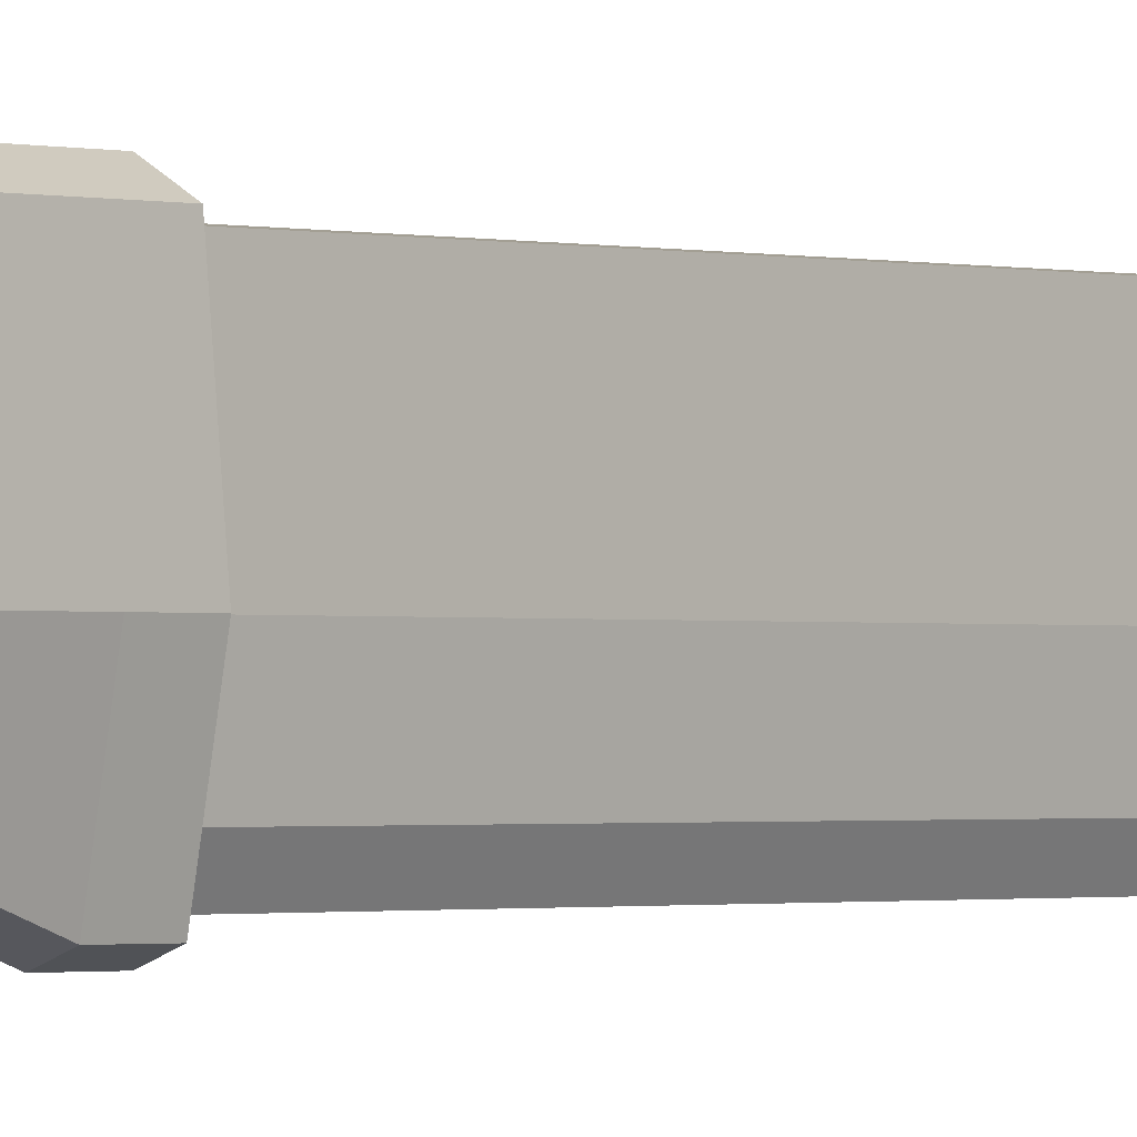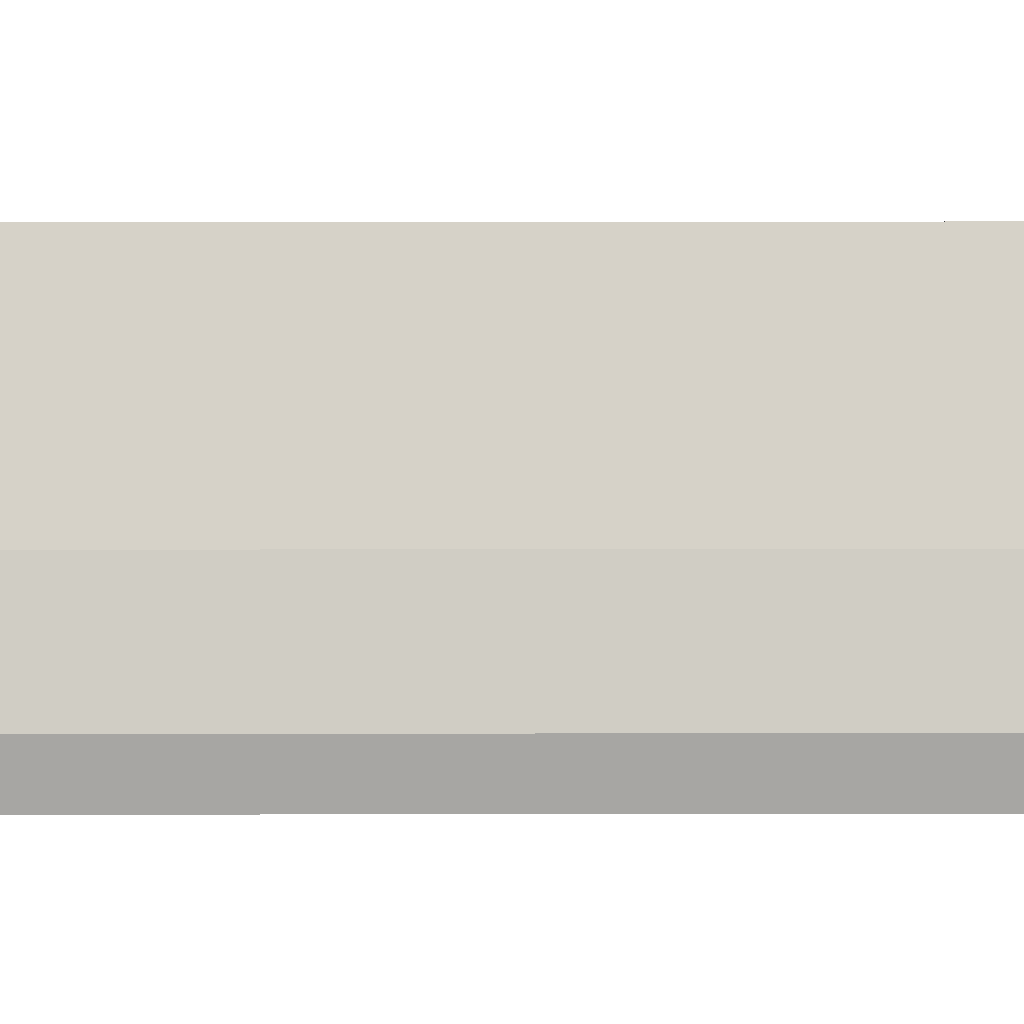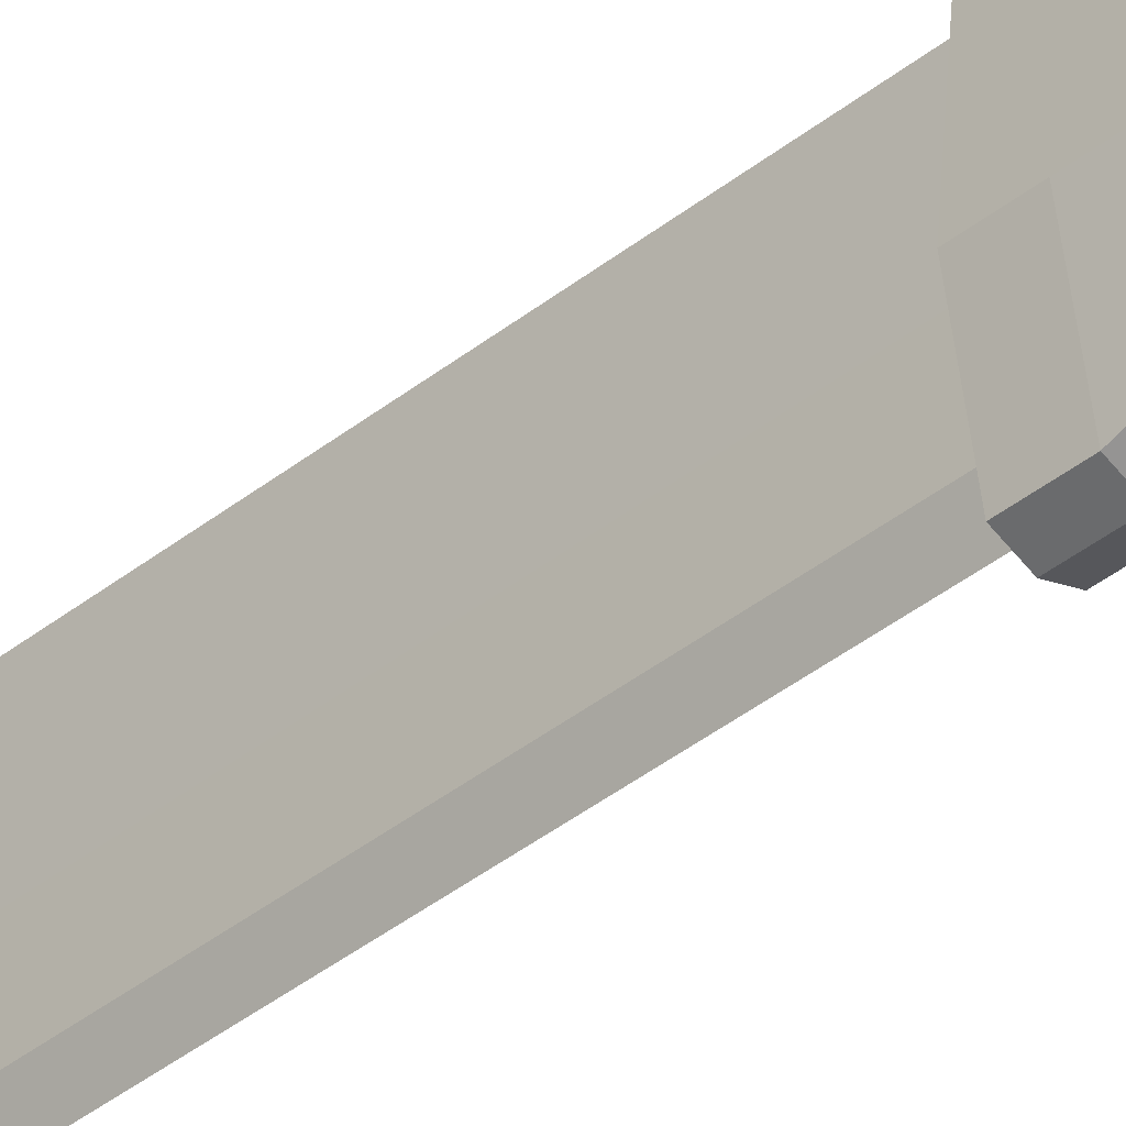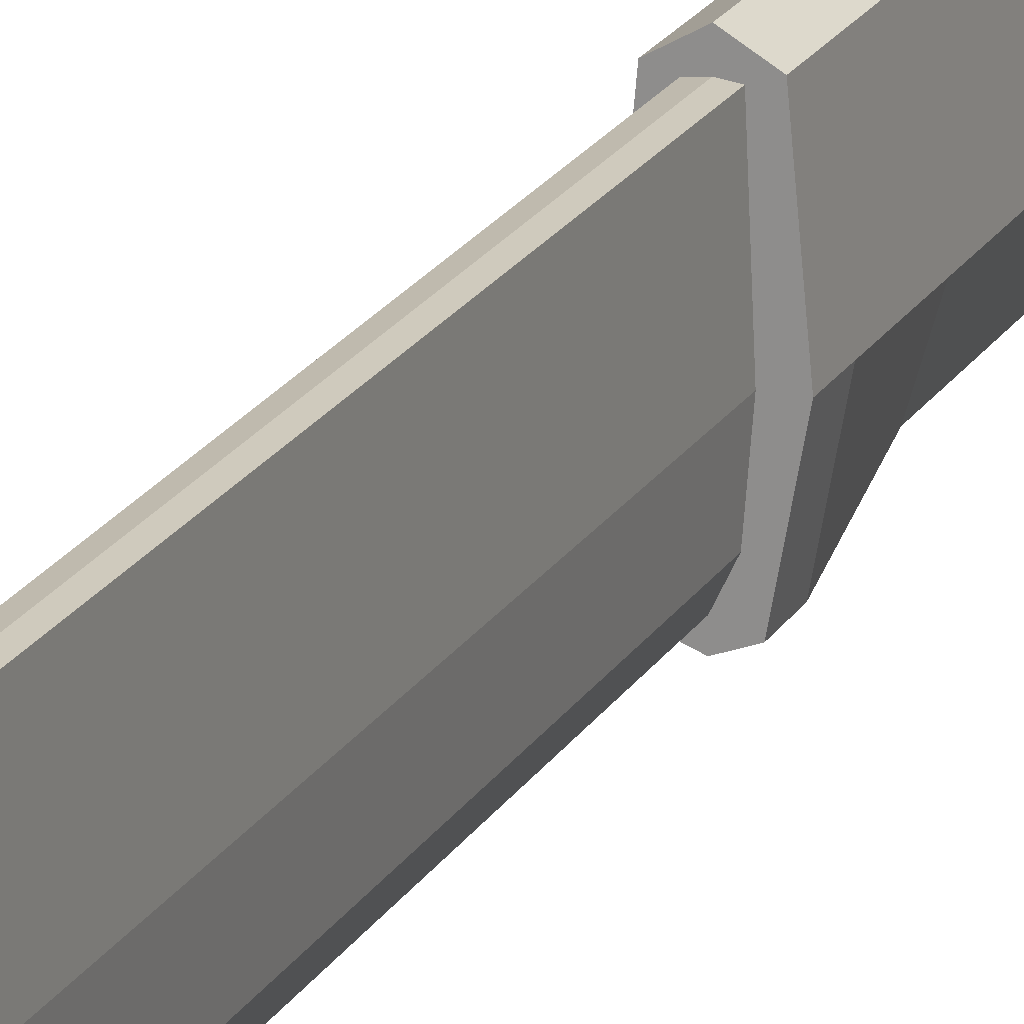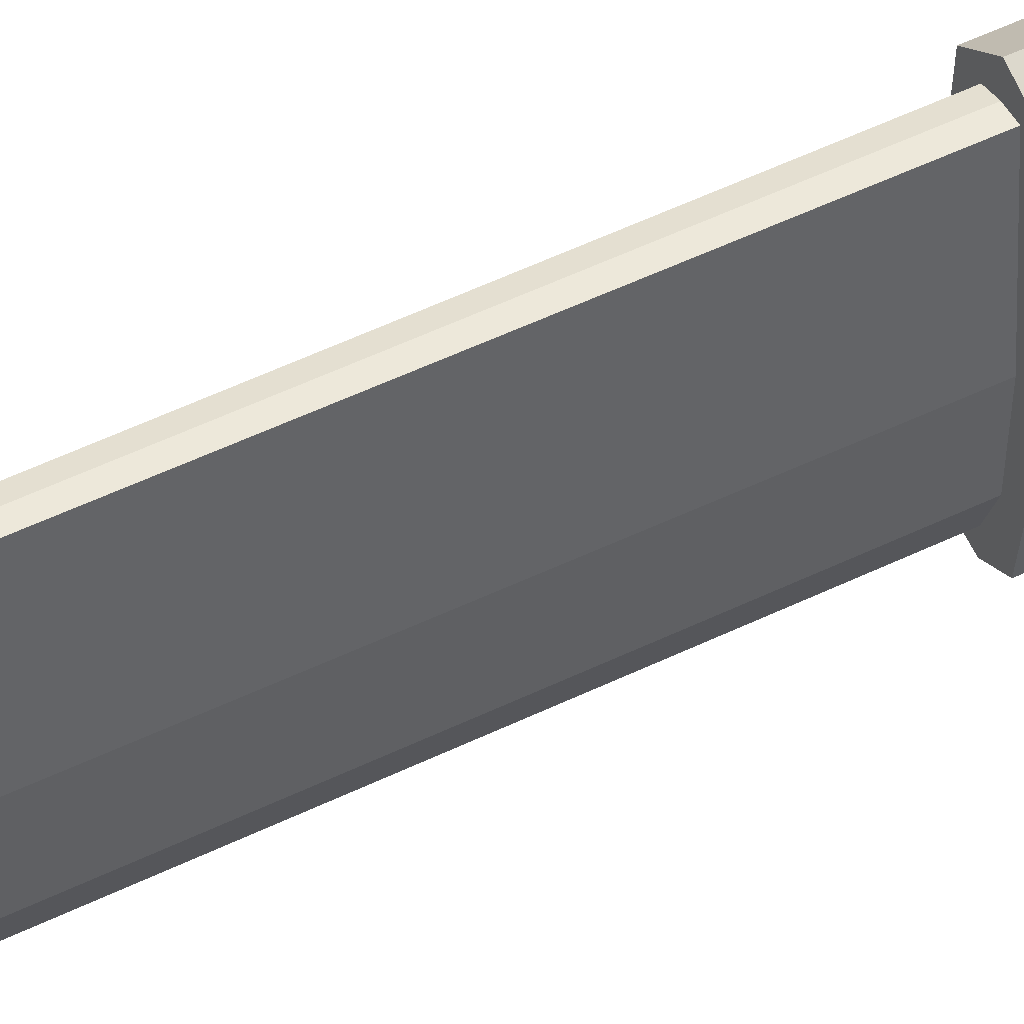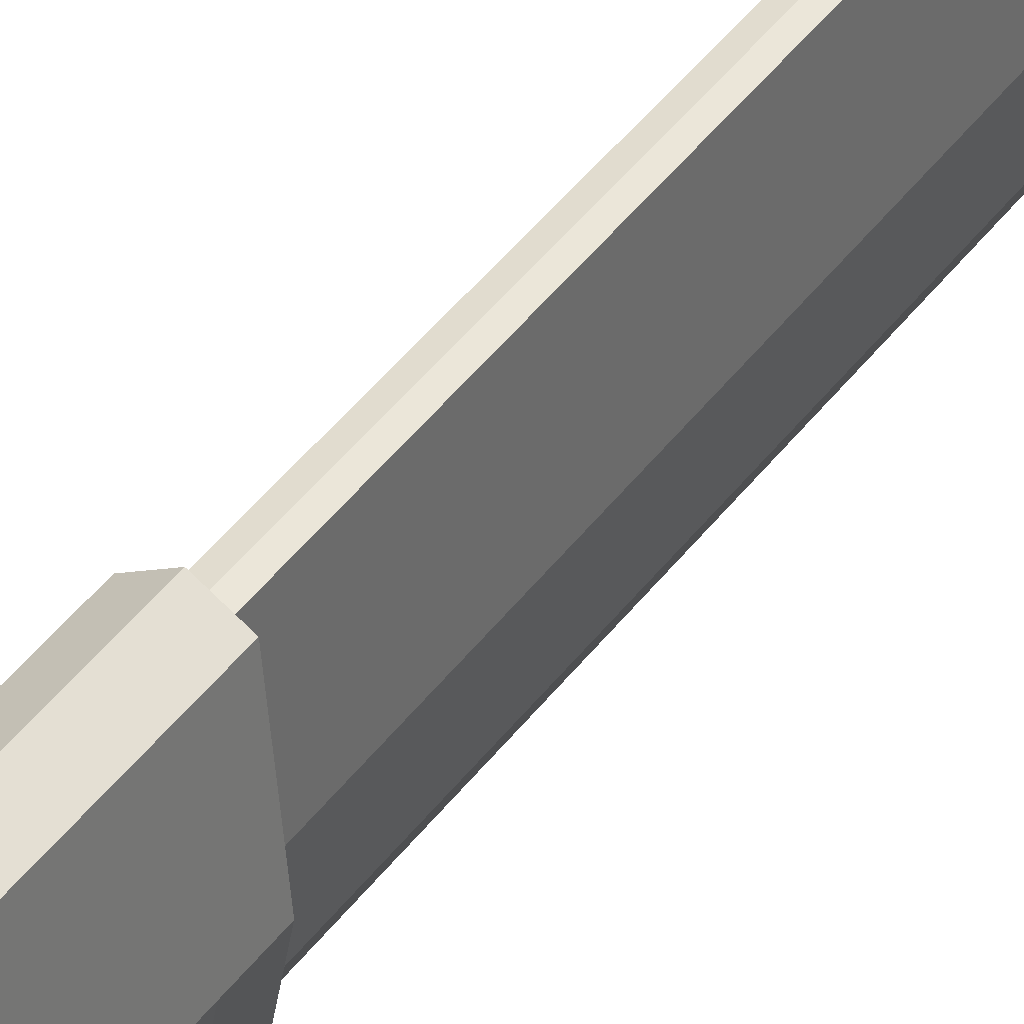
<metadata>
{"format":"obj","ext":"obj","renderer":"f3d","projection":"perspective","resolution":1024,"background":"white","views":[{"elev":-0.9,"azim":41.3,"up":"+Z"},{"elev":-9.8,"azim":-89.8,"up":"+Z"},{"elev":-40.3,"azim":-45.8,"up":"+Z"},{"elev":19.7,"azim":-158.4,"up":"+Z"},{"elev":44.7,"azim":-120.5,"up":"+Z"},{"elev":41.4,"azim":32.7,"up":"+Z"}]}
</metadata>
<code>
o Knife_Circle.028
v 4.3e-05 0.5821 -0.7945
v -0.1371 0.5821 -0.7418
v -0.2482 0.5821 -0.1376
v -0.1766 0.5821 0.6139
v 4.3e-05 0.5821 0.7169
v 0.1767 0.5821 0.6139
v 0.2483 0.5821 -0.1376
v 0.1372 0.5821 -0.7418
v 4.3e-05 3.904 -0.7945
v -0.1371 3.904 -0.7418
v -0.2482 3.904 -0.1376
v -0.1766 3.904 0.6139
v 4.3e-05 3.904 0.7169
v 0.1767 3.904 0.6139
v 0.2483 3.904 -0.1376
v 0.1372 3.904 -0.7418
v 4.3e-05 3.904 -0.6934
v -0.07783 3.904 -0.5306
v -0.1101 3.904 -0.1376
v -0.07783 3.904 0.5805
v 4.3e-05 3.904 0.5903
v 0.07791 3.904 0.5805
v 0.1102 3.904 -0.1376
v 0.07791 3.904 -0.5306
v 4.3e-05 8.682 -0.6934
v -0.07783 8.682 -0.5306
v -0.09314 8.682 -0.1376
v -0.06949 8.682 0.5808
v 4.3e-05 8.682 0.5896
v 0.06958 8.682 0.5808
v 0.09323 8.682 -0.1376
v 0.07791 8.682 -0.5306
v 4.3e-05 2.973 0.7169
v 4.3e-05 2.043 0.7169
v 4.3e-05 1.113 0.7169
v 0.1767 1.113 0.6139
v 0.1767 2.043 0.6139
v 0.1767 2.973 0.6139
v -0.2482 2.973 -0.1376
v -0.2482 2.043 -0.1376
v -0.2482 1.113 -0.1376
v -0.1766 1.113 0.6139
v -0.1766 2.043 0.6139
v -0.1766 2.973 0.6139
v 4.3e-05 2.973 -0.5734
v 4.3e-05 2.043 -0.5777
v 4.3e-05 1.113 -0.5807
v -0.1371 1.113 -0.528
v -0.1371 2.043 -0.525
v -0.1371 2.973 -0.5207
v 0.1372 2.973 -0.5207
v 0.1372 2.043 -0.525
v 0.1372 1.113 -0.528
v 0.2483 1.113 -0.1376
v 0.2483 2.043 -0.1376
v 0.2483 2.973 -0.1376
v 4.3e-05 0.1883 -0.7945
v -0.1371 0.1883 -0.7418
v -0.2482 0.1883 -0.1376
v -0.1766 0.1883 0.6139
v 4.3e-05 0.1883 0.7169
v 0.1767 0.1883 0.6139
v 0.2483 0.1883 -0.1376
v 0.1372 0.1883 -0.7418
v 4.3e-05 3.621 -0.7934
v -0.2482 3.621 -0.1376
v 4.3e-05 3.621 0.7169
v 0.2483 3.621 -0.1376
v -0.1371 3.621 -0.7407
v -0.1766 3.621 0.6139
v 0.1767 3.621 0.6139
v 0.1372 3.621 -0.7407
v 4.3e-05 9.312 -0.5306
v 4.3e-05 9.797 -0.1376
v 4.3e-05 10.24 0.5838
v 0.03775 8.974 -0.4891
v 0.03001 9.494 -0.1376
v 0.01574 9.925 0.5831
v 4.3e-05 9.926 0.5851
v -0.01561 9.926 0.5831
v -0.03703 8.979 -0.4891
v -0.02979 9.495 -0.1376
v -0.1032 0.002046 -0.5774
v 4.3e-05 0.002046 -0.6171
v -0.1869 0.002046 -0.1224
v -0.133 0.002046 0.4435
v 4.3e-05 0.002046 0.5211
v 0.1331 0.002046 0.4435
v 0.187 0.002046 -0.1224
v 0.1033 0.002046 -0.5774
v 4.3e-05 0.002046 -0.07608
f 67 71 14 13
f 66 70 12 11
f 65 69 10 9
f 72 65 9 16
f 71 68 15 14
f 70 67 13 12
f 69 66 11 10
f 68 72 16 15
f 16 9 17 24
f 14 15 23 22
f 12 13 21 20
f 10 11 19 18
f 15 16 24 23
f 13 14 22 21
f 11 12 20 19
f 9 10 18 17
f 7 8 53 54
f 54 53 52 55
f 55 52 51 56
f 2 3 41 48
f 48 41 40 49
f 49 40 39 50
f 4 5 35 42
f 42 35 34 43
f 43 34 33 44
f 6 7 54 36
f 36 54 55 37
f 37 55 56 38
f 8 1 47 53
f 53 47 46 52
f 52 46 45 51
f 1 2 48 47
f 47 48 49 46
f 46 49 50 45
f 3 4 42 41
f 41 42 43 40
f 40 43 44 39
f 5 6 36 35
f 35 36 37 34
f 34 37 38 33
f 6 5 61 62
f 4 3 59 60
f 2 1 57 58
f 1 8 64 57
f 7 6 62 63
f 5 4 60 61
f 3 2 58 59
f 8 7 63 64
f 59 58 83 85
f 61 60 86 87
f 63 62 88 89
f 57 64 90 84
f 58 57 84 83
f 60 59 85 86
f 62 61 87 88
f 64 63 89 90
f 56 51 72 68
f 50 39 66 69
f 44 33 67 70
f 38 56 68 71
f 51 45 65 72
f 45 50 69 65
f 39 44 70 66
f 33 38 71 67
f 90 89 91
f 88 87 91
f 86 85 91
f 83 84 91
f 84 90 91
f 89 88 91
f 87 86 91
f 85 83 91
f 19 20 28 27
f 22 23 31 30
f 20 21 29 28
f 18 19 27 26
f 23 24 32 31
f 21 22 30 29
f 31 32 76 77
f 29 30 78 79
f 27 28 80 82
f 30 31 77 78
f 28 29 79 80
f 26 27 82 81
f 79 78 75
f 80 79 75
f 17 18 26 25
f 24 17 25 32
f 25 26 81
f 32 25 76
f 77 76 73 74
f 76 25 73
f 78 77 74 75
f 81 82 74 73
f 82 80 75 74
f 81 73 25

</code>
